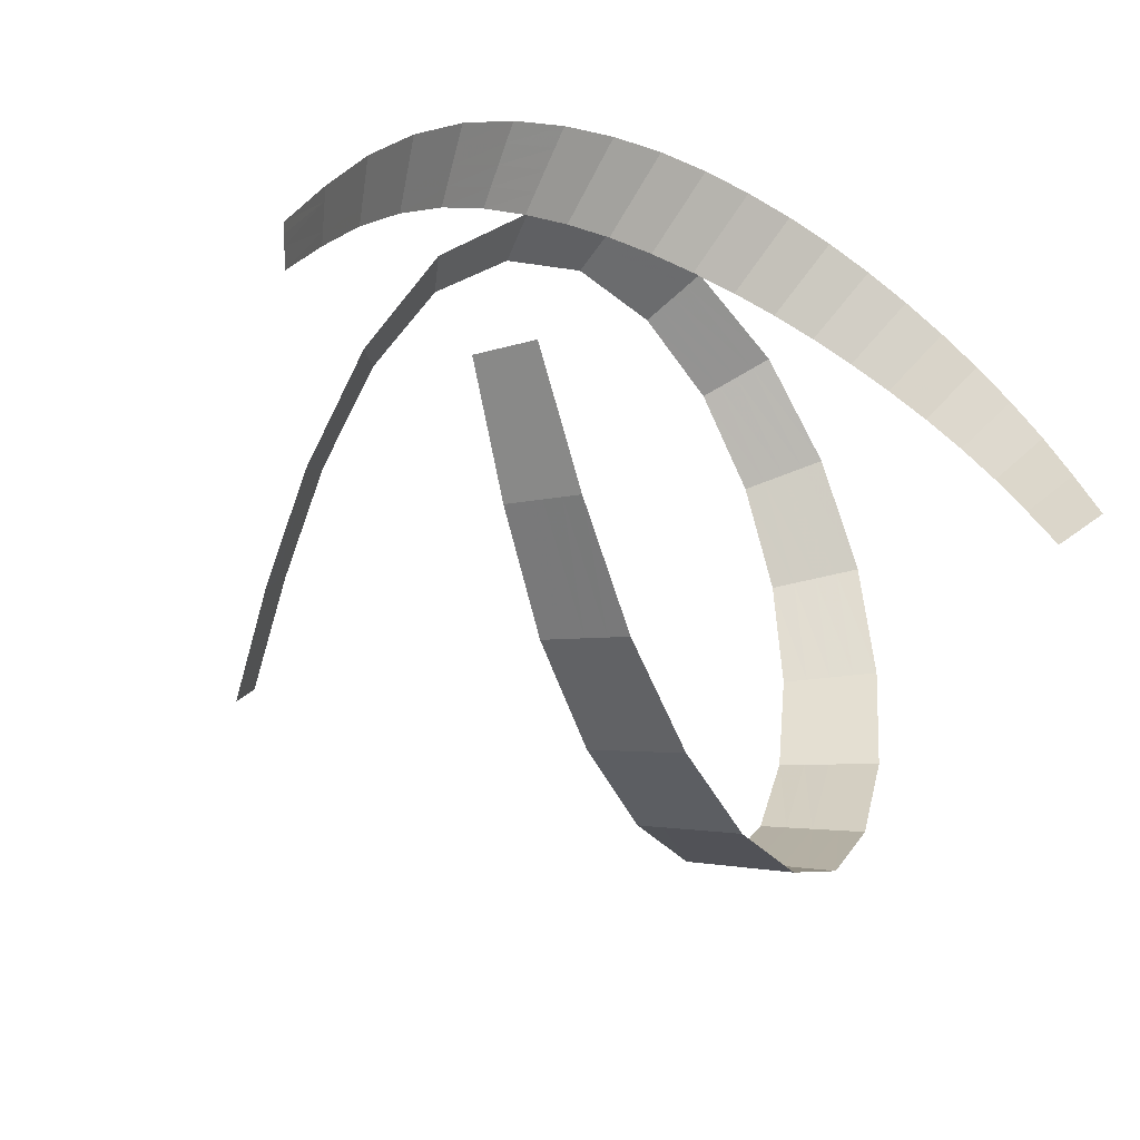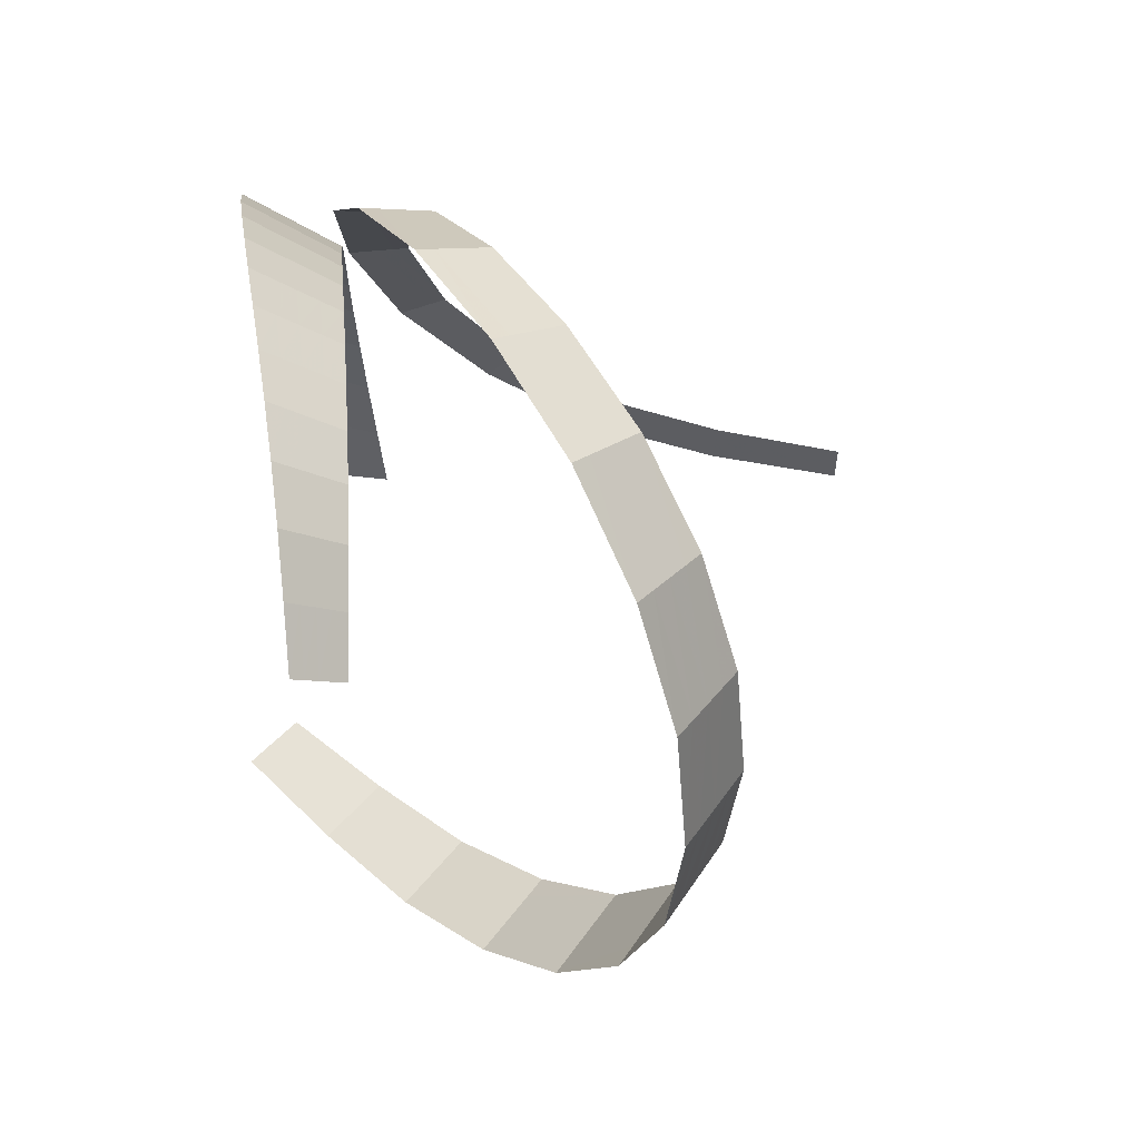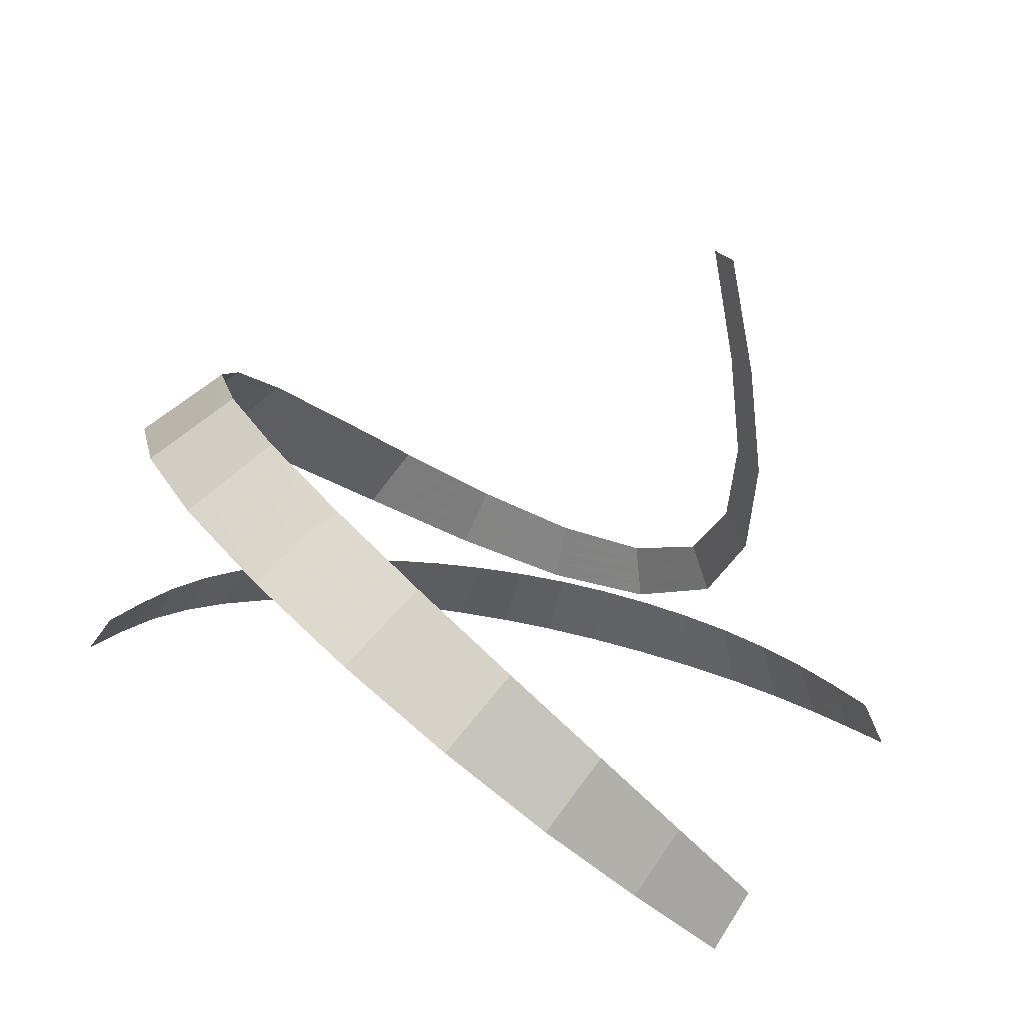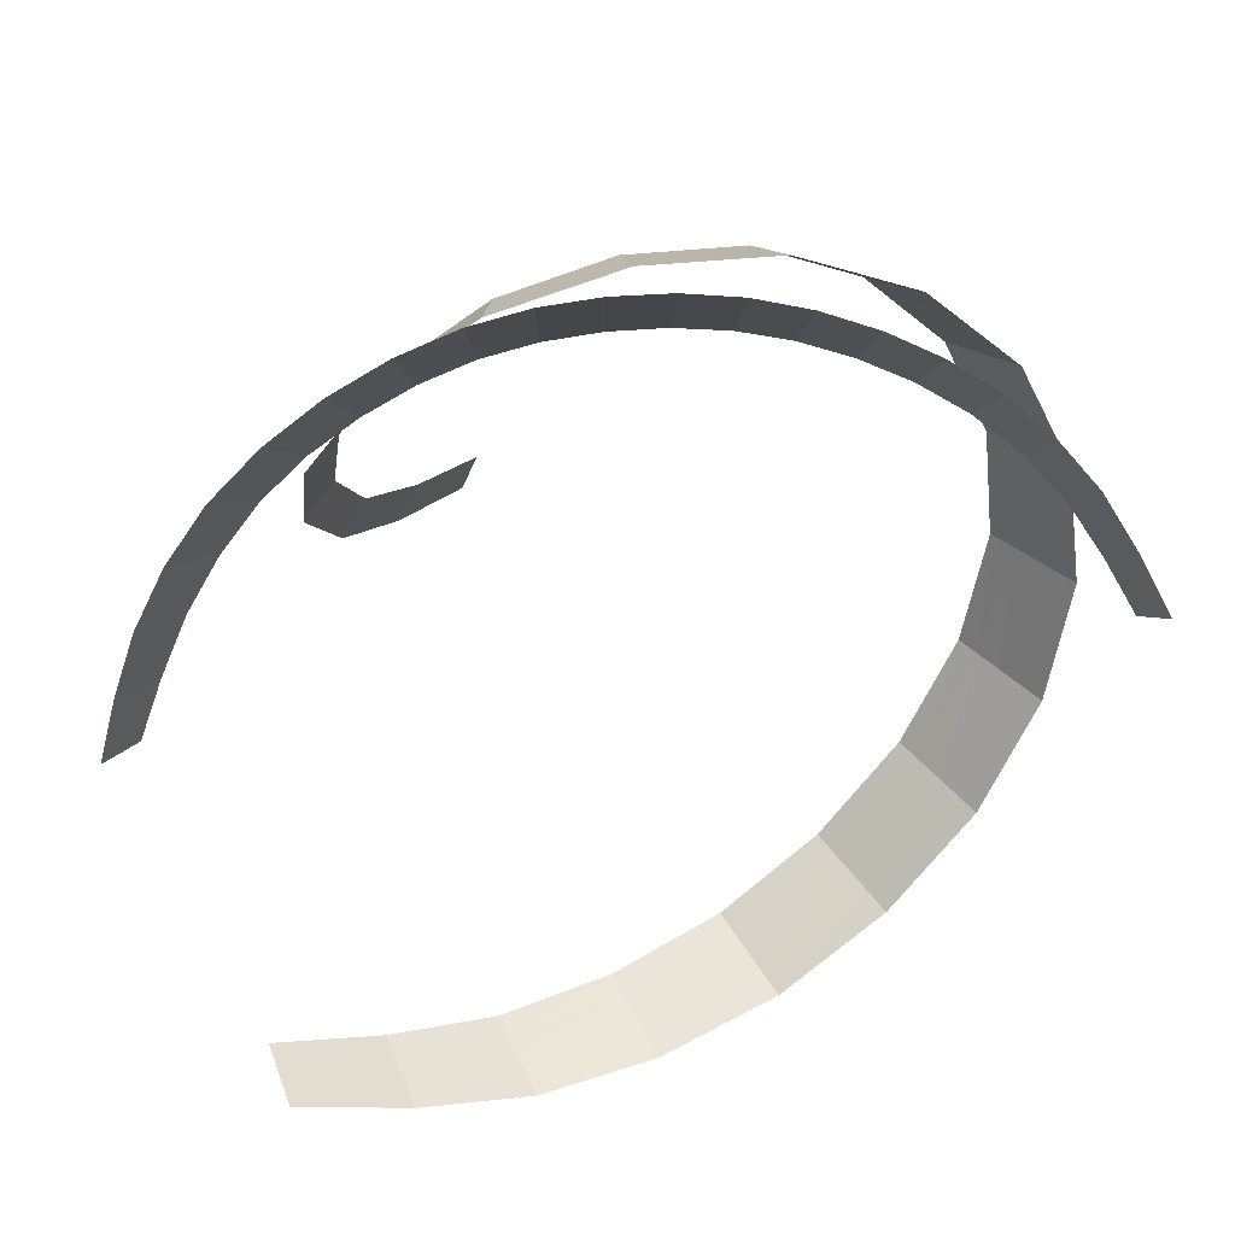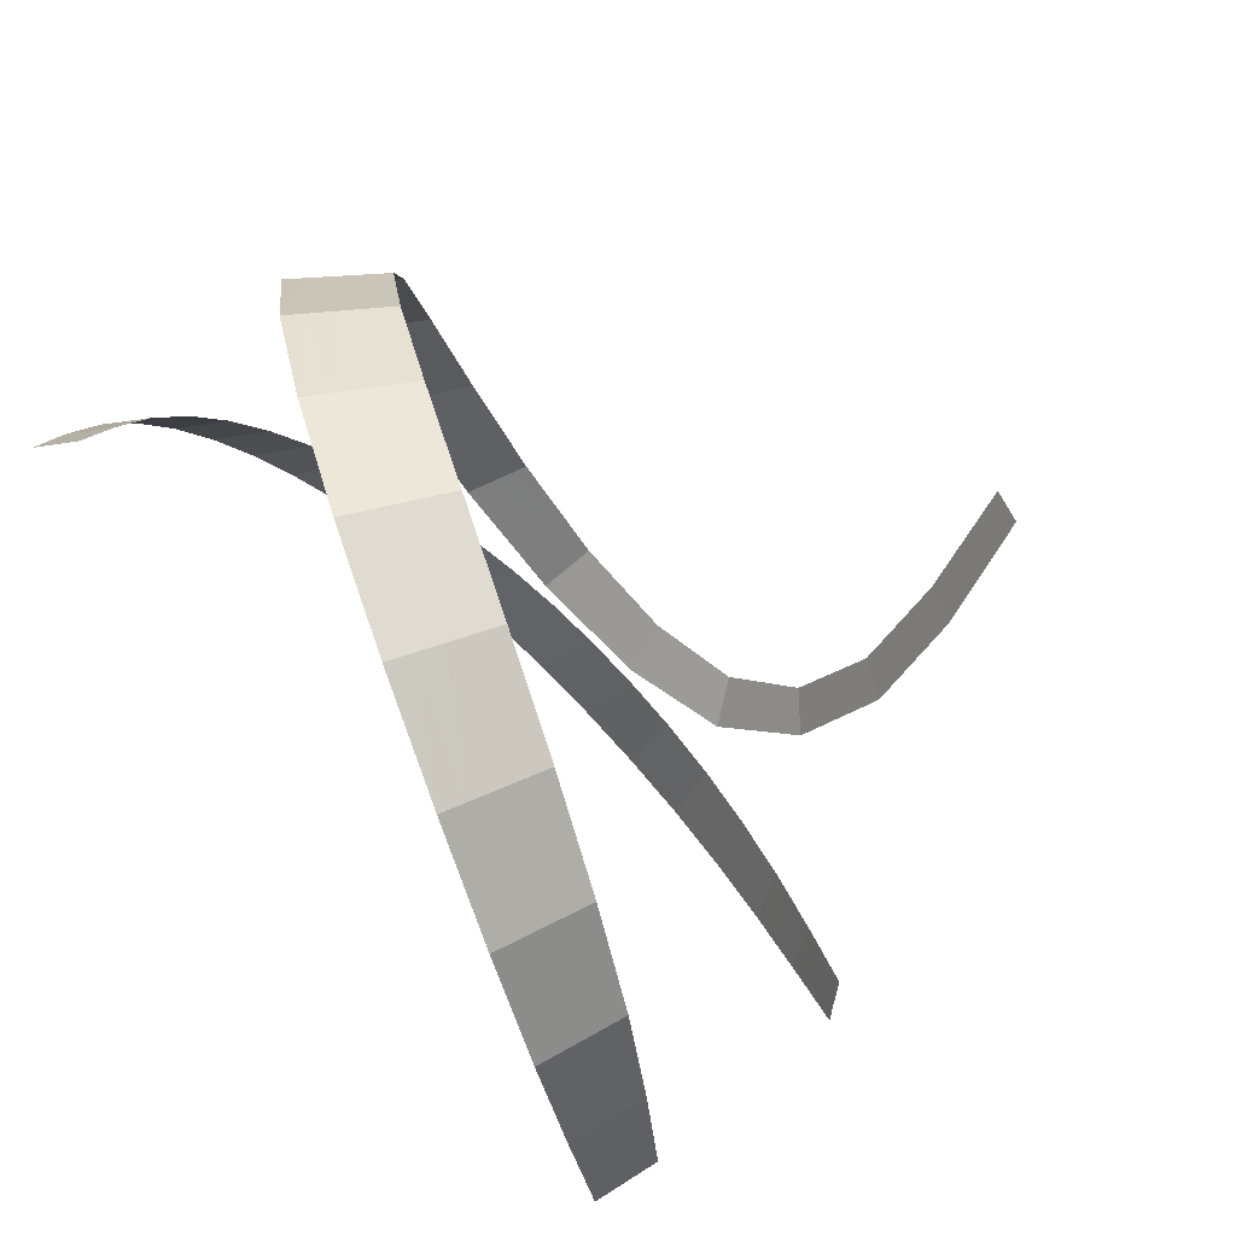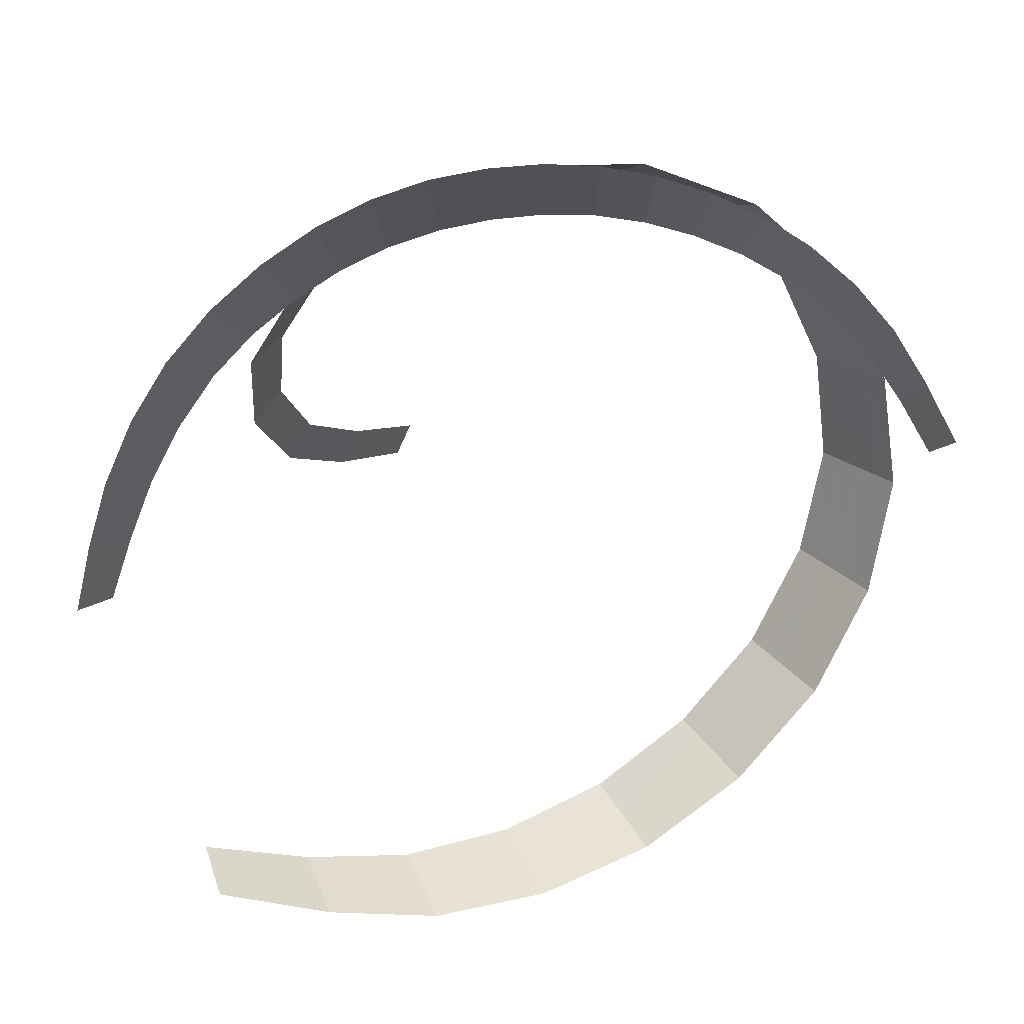
<metadata>
{"format":"obj","ext":"obj","renderer":"f3d","projection":"perspective","resolution":1024,"background":"white","views":[{"elev":-60.3,"azim":141.7,"up":"+Y"},{"elev":26.3,"azim":-102.5,"up":"+Y"},{"elev":-68.8,"azim":-11.3,"up":"+Y"},{"elev":24.2,"azim":-177.5,"up":"+Y"},{"elev":-53.8,"azim":-44.9,"up":"+Y"},{"elev":13.4,"azim":-174.7,"up":"+Y"}]}
</metadata>
<code>
g fx_c382_sk1_helix
v 1.148 -0.1278 -0.01701
v 1.1 0.03945 -0.06835
v 1.082 0.03811 -0.04077
v 1.133 -0.1256 0.004513
v 1.042 0.2026 -0.1172
v 1.117 -0.1234 0.02645
v 1.023 0.1974 -0.08429
v 0.9661 0.3576 -0.1617
v 1.065 0.03677 -0.0132
v 0.947 0.3481 -0.1243
v 0.8723 0.4997 -0.2017
v 1.047 0.03543 0.01437
v 1.101 -0.1212 0.04838
v 1.085 -0.1189 0.07031
v 1.029 0.03409 0.04195
v 0.9664 0.182 0.0143
v 1.004 0.1923 -0.05143
v 0.9854 0.1871 -0.01856
v 0.8547 0.4851 -0.1602
v 0.7618 0.6242 -0.2366
v 0.9279 0.3386 -0.08682
v 0.9089 0.3291 -0.04935
v 0.8898 0.3196 -0.01189
v 0.7477 0.6037 -0.1916
v 0.6407 0.7298 -0.2666
v 0.8371 0.4706 -0.1187
v 0.8196 0.456 -0.07726
v 0.802 0.4415 -0.03578
v 0.6312 0.7037 -0.2187
v 0.5154 0.8148 -0.2918
v 0.7337 0.5832 -0.1466
v 0.7197 0.5627 -0.1015
v 0.7057 0.5422 -0.05651
v 0.5104 0.7851 -0.2421
v 0.3889 0.8791 -0.3124
v 0.6218 0.6777 -0.1709
v 0.6123 0.6517 -0.1231
v 0.6028 0.6256 -0.07522
v 0.3877 0.8472 -0.2618
v 0.2641 0.9225 -0.329
v 0.5055 0.7553 -0.1924
v 0.5005 0.7256 -0.1427
v 0.4956 0.6958 -0.09303
v 0.2654 0.8899 -0.2783
v 0.1411 0.9483 -0.3422
v 0.3866 0.8154 -0.2112
v 0.3854 0.7835 -0.1606
v 0.3842 0.7517 -0.11
v 0.1441 0.9158 -0.2921
v 0.01975 0.9598 -0.353
v 0.2667 0.8573 -0.2276
v 0.2681 0.8246 -0.1769
v 0.2694 0.792 -0.1262
v 0.02426 0.928 -0.304
v -0.09944 0.9565 -0.3618
v 0.1471 0.8834 -0.242
v 0.1501 0.8509 -0.1919
v 0.1531 0.8185 -0.1419
v -0.09339 0.9258 -0.3143
v -0.2161 0.9376 -0.3688
v 0.02877 0.8962 -0.2551
v 0.03329 0.8644 -0.2061
v 0.0378 0.8326 -0.1571
v -0.2082 0.9085 -0.3232
v -0.3285 0.9045 -0.3743
v -0.08734 0.8951 -0.2669
v -0.08129 0.8644 -0.2194
v -0.07523 0.8337 -0.1719
v -0.3191 0.8773 -0.3309
v -0.435 0.8584 -0.3786
v -0.2003 0.8794 -0.2776
v -0.1924 0.8504 -0.232
v -0.1845 0.8213 -0.1863
v -0.4249 0.8332 -0.3377
v -0.535 0.7976 -0.3822
v -0.3096 0.8501 -0.2874
v -0.3002 0.8229 -0.244
v -0.2907 0.7958 -0.2005
v -0.5245 0.7747 -0.3439
v -0.628 0.7204 -0.3853
v -0.4147 0.8081 -0.2967
v -0.4046 0.7829 -0.2557
v -0.3944 0.7577 -0.2147
v -0.617 0.7002 -0.3497
v -0.7111 0.6263 -0.3884
v -0.514 0.7518 -0.3056
v -0.5035 0.7289 -0.2672
v -0.4931 0.706 -0.2289
v -0.6998 0.6089 -0.3555
v -0.7818 0.5144 -0.3917
v -0.606 0.68 -0.3141
v -0.595 0.6597 -0.2786
v -0.5841 0.6395 -0.243
v -0.7703 0.5002 -0.3616
v -0.8462 0.3938 -0.3951
v -0.8347 0.3827 -0.3677
v -0.6884 0.5916 -0.3227
v -0.677 0.5743 -0.2899
v -0.6656 0.557 -0.257
v -0.7588 0.4859 -0.3315
v -0.8233 0.3715 -0.3403
v -0.7473 0.4717 -0.3014
v -0.7358 0.4574 -0.2713
v -0.8118 0.3604 -0.313
v -0.8003 0.3493 -0.2856
v 0.5347 0.03674 1.062
v 0.6457 0.06618 0.792
v 0.6352 0.08727 0.792
v 0.5257 0.05633 1.06
v 0.7329 0.1321 0.5278
v 0.5166 0.07592 1.059
v 0.7206 0.153 0.5319
v 0.7723 0.2709 0.2752
v 0.6247 0.1084 0.7921
v 0.7579 0.2885 0.2881
v 0.735 0.4564 0.06573
v 0.6142 0.1294 0.7921
v 0.5076 0.09551 1.057
v 0.4985 0.1151 1.056
v 0.6036 0.1505 0.7921
v 0.684 0.2159 0.5439
v 0.7084 0.174 0.5359
v 0.6962 0.195 0.5399
v 0.7207 0.468 0.08894
v 0.5924 0.662 -0.0688
v 0.7436 0.3061 0.3009
v 0.7292 0.3237 0.3138
v 0.7149 0.3413 0.3267
v 0.5829 0.6657 -0.03717
v 0.3725 0.8371 -0.1284
v 0.7064 0.4796 0.1121
v 0.6921 0.4912 0.1354
v 0.6778 0.5028 0.1586
v 0.3709 0.8336 -0.09079
v 0.1033 0.9309 -0.1131
v 0.5733 0.6694 -0.005533
v 0.5637 0.6731 0.0261
v 0.5541 0.6768 0.05773
v 0.1116 0.9234 -0.07246
v -0.1752 0.9339 -0.04448
v 0.3694 0.83 -0.05318
v 0.3678 0.8265 -0.01557
v 0.3663 0.823 0.02204
v -0.1569 0.9255 -0.002802
v -0.4232 0.8366 0.05573
v 0.1199 0.9159 -0.03185
v 0.1282 0.9085 0.008766
v 0.1365 0.901 0.04938
v -0.3964 0.8301 0.09757
v -0.6172 0.6579 0.1658
v -0.1386 0.9171 0.03888
v -0.1203 0.9087 0.08055
v -0.102 0.9003 0.1222
v -0.5836 0.6555 0.2073
v -0.734 0.4168 0.2638
v -0.3696 0.8236 0.1394
v -0.3428 0.8171 0.1812
v -0.316 0.8106 0.2231
v -0.6958 0.4199 0.3049
v -0.7697 0.1422 0.3365
v -0.5501 0.653 0.2487
v -0.5166 0.6505 0.2902
v -0.4831 0.648 0.3317
v -0.7289 0.1513 0.3772
v -0.7203 -0.1371 0.3704
v -0.6575 0.4229 0.3459
v -0.6193 0.4259 0.3869
v -0.5811 0.4289 0.4279
v -0.6794 -0.122 0.4111
v -0.5984 -0.3962 0.3633
v -0.6882 0.1605 0.4179
v -0.6474 0.1696 0.4586
v -0.6067 0.1787 0.4993
v -0.5592 -0.3762 0.4042
v -0.4162 -0.6105 0.313
v -0.6384 -0.107 0.4518
v -0.5975 -0.09196 0.4925
v -0.5565 -0.07693 0.5332
v -0.3803 -0.587 0.3543
v -0.1934 -0.7661 0.2256
v -0.5199 -0.3561 0.4452
v -0.4807 -0.3361 0.4861
v -0.4415 -0.3161 0.5271
v -0.1616 -0.741 0.2669
v 0.05085 -0.8494 0.107
v -0.3444 -0.5636 0.3956
v -0.3085 -0.5401 0.4369
v -0.2726 -0.5166 0.4782
v 0.07833 -0.8245 0.1474
v 0.2982 -0.8596 -0.03239
v -0.1299 -0.7159 0.3081
v -0.09811 -0.6907 0.3494
v -0.06635 -0.6656 0.3907
v 0.3213 -0.8366 0.0059
v 0.5305 -0.7965 -0.1825
v 0.1058 -0.7996 0.1878
v 0.1333 -0.7747 0.2281
v 0.1608 -0.7498 0.2685
v 0.5491 -0.7765 -0.1477
v 0.7552 -0.6966 -0.338
v 0.7694 -0.6804 -0.3074
v 0.3444 -0.8136 0.04419
v 0.3675 -0.7905 0.08248
v 0.3906 -0.7675 0.1208
v 0.5678 -0.7566 -0.1129
v 0.7835 -0.6641 -0.2768
v 0.5864 -0.7366 -0.0781
v 0.6051 -0.7167 -0.04328
v 0.7977 -0.6479 -0.2461
v 0.8119 -0.6317 -0.2155
g fx_c382_sk1_helix_0
f 3 2 1
f 4 3 1
f 2 3 5
f 3 4 6
f 3 7 5
f 5 7 8
f 9 3 6
f 7 3 9
f 7 10 8
f 8 10 11
f 12 9 6
f 13 12 6
f 12 13 14
f 15 12 14
f 12 15 16
f 17 7 9
f 10 7 17
f 9 12 18
f 18 12 16
f 17 9 18
f 10 19 11
f 11 19 20
f 21 10 17
f 17 18 21
f 19 10 21
f 22 18 16
f 18 22 21
f 23 22 16
f 19 24 20
f 20 24 25
f 26 19 21
f 21 22 26
f 24 19 26
f 27 22 23
f 22 27 26
f 28 27 23
f 24 29 25
f 25 29 30
f 31 24 26
f 26 27 31
f 29 24 31
f 32 27 28
f 27 32 31
f 33 32 28
f 29 34 30
f 30 34 35
f 36 29 31
f 31 32 36
f 34 29 36
f 37 32 33
f 32 37 36
f 38 37 33
f 34 39 35
f 35 39 40
f 41 34 36
f 36 37 41
f 39 34 41
f 42 37 38
f 37 42 41
f 43 42 38
f 39 44 40
f 40 44 45
f 46 39 41
f 41 42 46
f 44 39 46
f 47 42 43
f 42 47 46
f 48 47 43
f 44 49 45
f 45 49 50
f 51 44 46
f 46 47 51
f 49 44 51
f 52 47 48
f 47 52 51
f 53 52 48
f 49 54 50
f 50 54 55
f 56 49 51
f 51 52 56
f 54 49 56
f 57 52 53
f 52 57 56
f 58 57 53
f 54 59 55
f 55 59 60
f 61 54 56
f 56 57 61
f 59 54 61
f 62 57 58
f 57 62 61
f 63 62 58
f 59 64 60
f 60 64 65
f 66 59 61
f 61 62 66
f 64 59 66
f 67 62 63
f 62 67 66
f 68 67 63
f 64 69 65
f 65 69 70
f 71 64 66
f 66 67 71
f 69 64 71
f 72 67 68
f 67 72 71
f 73 72 68
f 69 74 70
f 70 74 75
f 76 69 71
f 71 72 76
f 74 69 76
f 77 72 73
f 72 77 76
f 78 77 73
f 74 79 75
f 75 79 80
f 81 74 76
f 76 77 81
f 79 74 81
f 82 77 78
f 77 82 81
f 83 82 78
f 79 84 80
f 80 84 85
f 86 79 81
f 81 82 86
f 84 79 86
f 87 82 83
f 82 87 86
f 88 87 83
f 84 89 85
f 85 89 90
f 91 84 86
f 86 87 91
f 89 84 91
f 92 87 88
f 87 92 91
f 93 92 88
f 89 94 90
f 90 94 95
f 94 96 95
f 97 89 91
f 91 92 97
f 94 89 97
f 98 92 93
f 92 98 97
f 99 98 93
f 96 94 100
f 100 94 97
f 97 98 100
f 101 96 100
f 102 98 99
f 98 102 100
f 100 102 101
f 103 102 99
f 102 104 101
f 102 103 105
f 104 102 105
f 108 107 106
f 109 108 106
f 107 108 110
f 108 109 111
f 108 112 110
f 110 112 113
f 114 108 111
f 112 108 114
f 112 115 113
f 113 115 116
f 117 114 111
f 118 117 111
f 117 118 119
f 120 117 119
f 117 120 121
f 122 112 114
f 115 112 122
f 114 117 123
f 123 117 121
f 122 114 123
f 115 124 116
f 116 124 125
f 126 115 122
f 122 123 126
f 124 115 126
f 127 123 121
f 123 127 126
f 128 127 121
f 124 129 125
f 125 129 130
f 131 124 126
f 126 127 131
f 129 124 131
f 132 127 128
f 127 132 131
f 133 132 128
f 129 134 130
f 130 134 135
f 136 129 131
f 131 132 136
f 134 129 136
f 137 132 133
f 132 137 136
f 138 137 133
f 134 139 135
f 135 139 140
f 141 134 136
f 136 137 141
f 139 134 141
f 142 137 138
f 137 142 141
f 143 142 138
f 139 144 140
f 140 144 145
f 146 139 141
f 141 142 146
f 144 139 146
f 147 142 143
f 142 147 146
f 148 147 143
f 144 149 145
f 145 149 150
f 151 144 146
f 146 147 151
f 149 144 151
f 152 147 148
f 147 152 151
f 153 152 148
f 149 154 150
f 150 154 155
f 156 149 151
f 151 152 156
f 154 149 156
f 157 152 153
f 152 157 156
f 158 157 153
f 154 159 155
f 155 159 160
f 161 154 156
f 156 157 161
f 159 154 161
f 162 157 158
f 157 162 161
f 163 162 158
f 159 164 160
f 160 164 165
f 166 159 161
f 161 162 166
f 164 159 166
f 167 162 163
f 162 167 166
f 168 167 163
f 164 169 165
f 165 169 170
f 171 164 166
f 166 167 171
f 169 164 171
f 172 167 168
f 167 172 171
f 173 172 168
f 169 174 170
f 170 174 175
f 176 169 171
f 171 172 176
f 174 169 176
f 177 172 173
f 172 177 176
f 178 177 173
f 174 179 175
f 175 179 180
f 181 174 176
f 176 177 181
f 179 174 181
f 182 177 178
f 177 182 181
f 183 182 178
f 179 184 180
f 180 184 185
f 186 179 181
f 181 182 186
f 184 179 186
f 187 182 183
f 182 187 186
f 188 187 183
f 184 189 185
f 185 189 190
f 191 184 186
f 186 187 191
f 189 184 191
f 192 187 188
f 187 192 191
f 193 192 188
f 189 194 190
f 190 194 195
f 196 189 191
f 191 192 196
f 194 189 196
f 197 192 193
f 192 197 196
f 198 197 193
f 194 199 195
f 195 199 200
f 199 201 200
f 202 194 196
f 196 197 202
f 199 194 202
f 203 197 198
f 197 203 202
f 204 203 198
f 201 199 205
f 205 199 202
f 202 203 205
f 206 201 205
f 207 203 204
f 203 207 205
f 205 207 206
f 208 207 204
f 207 209 206
f 207 208 210
f 209 207 210

</code>
